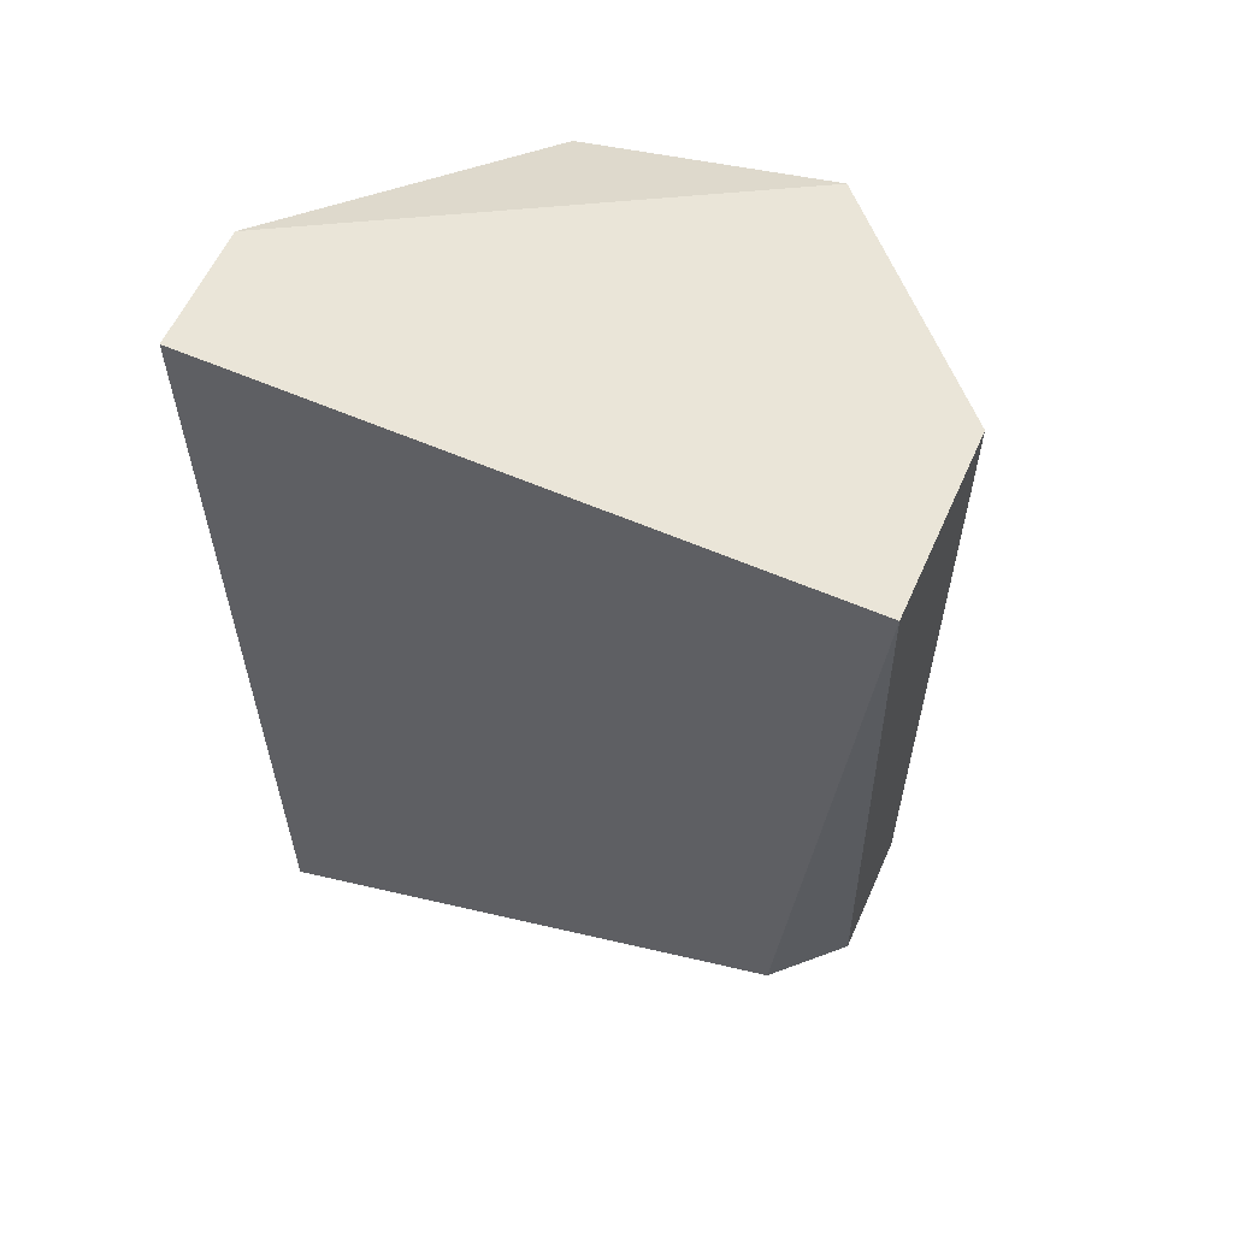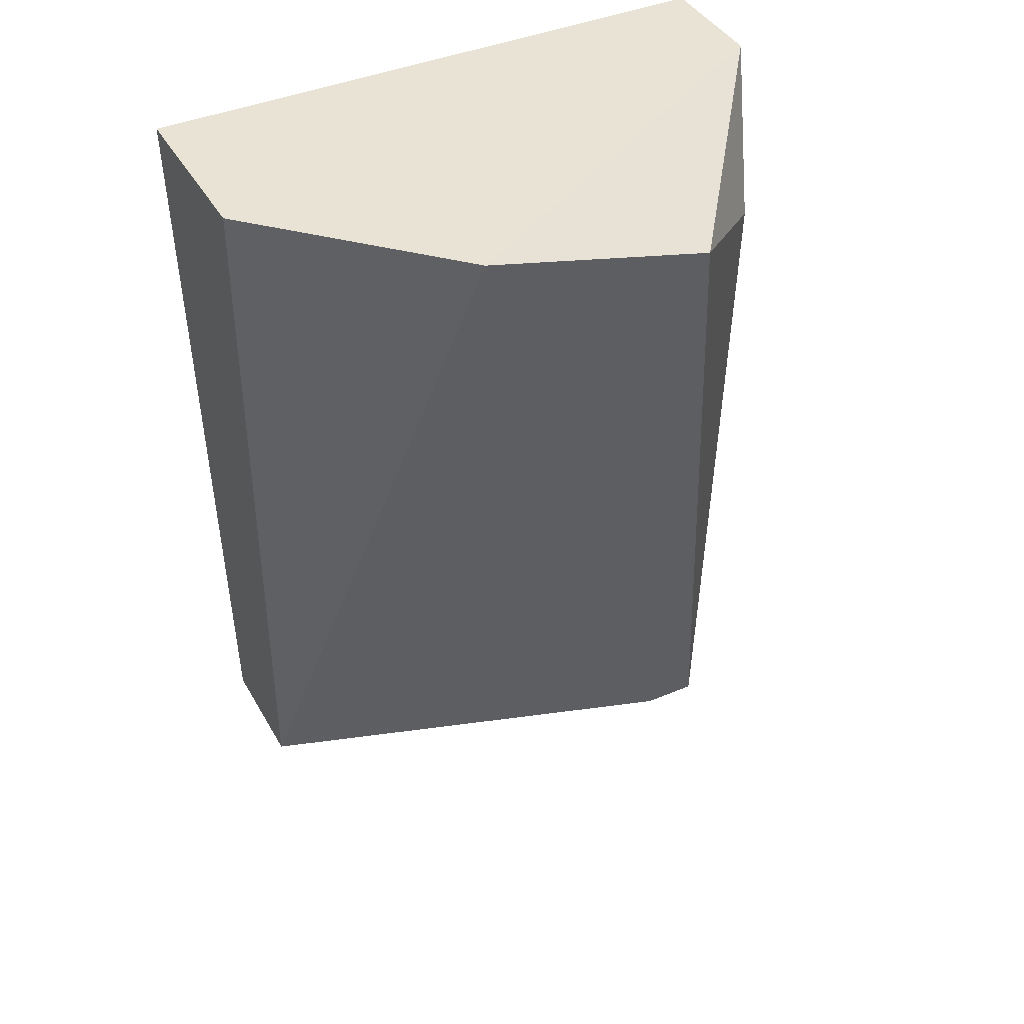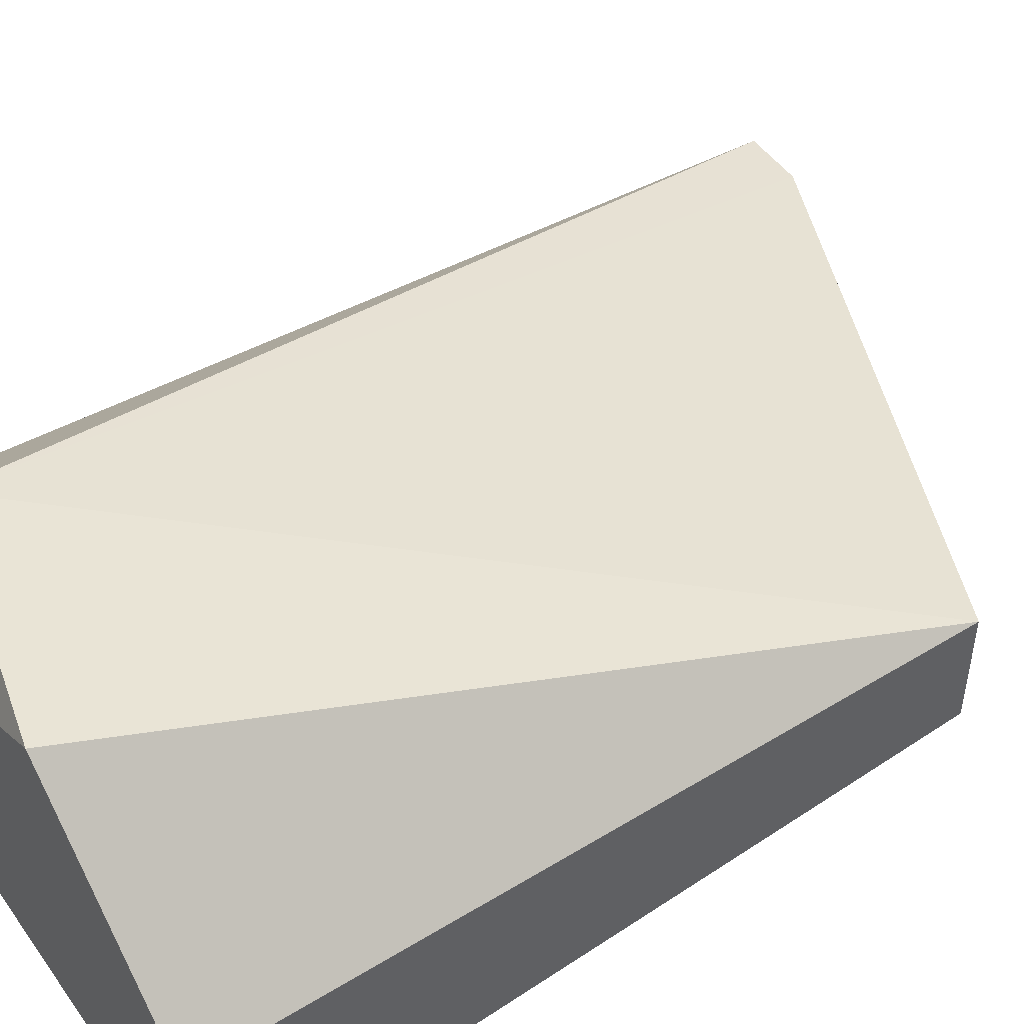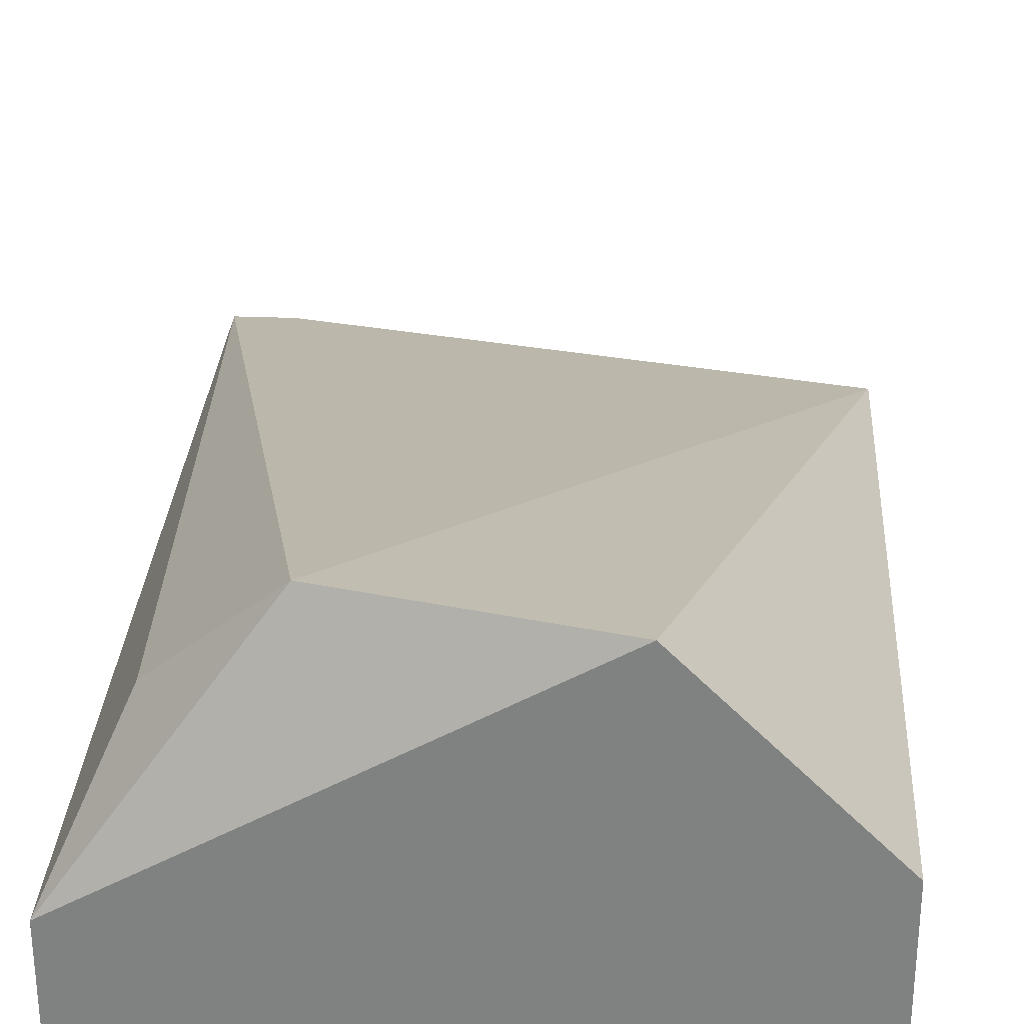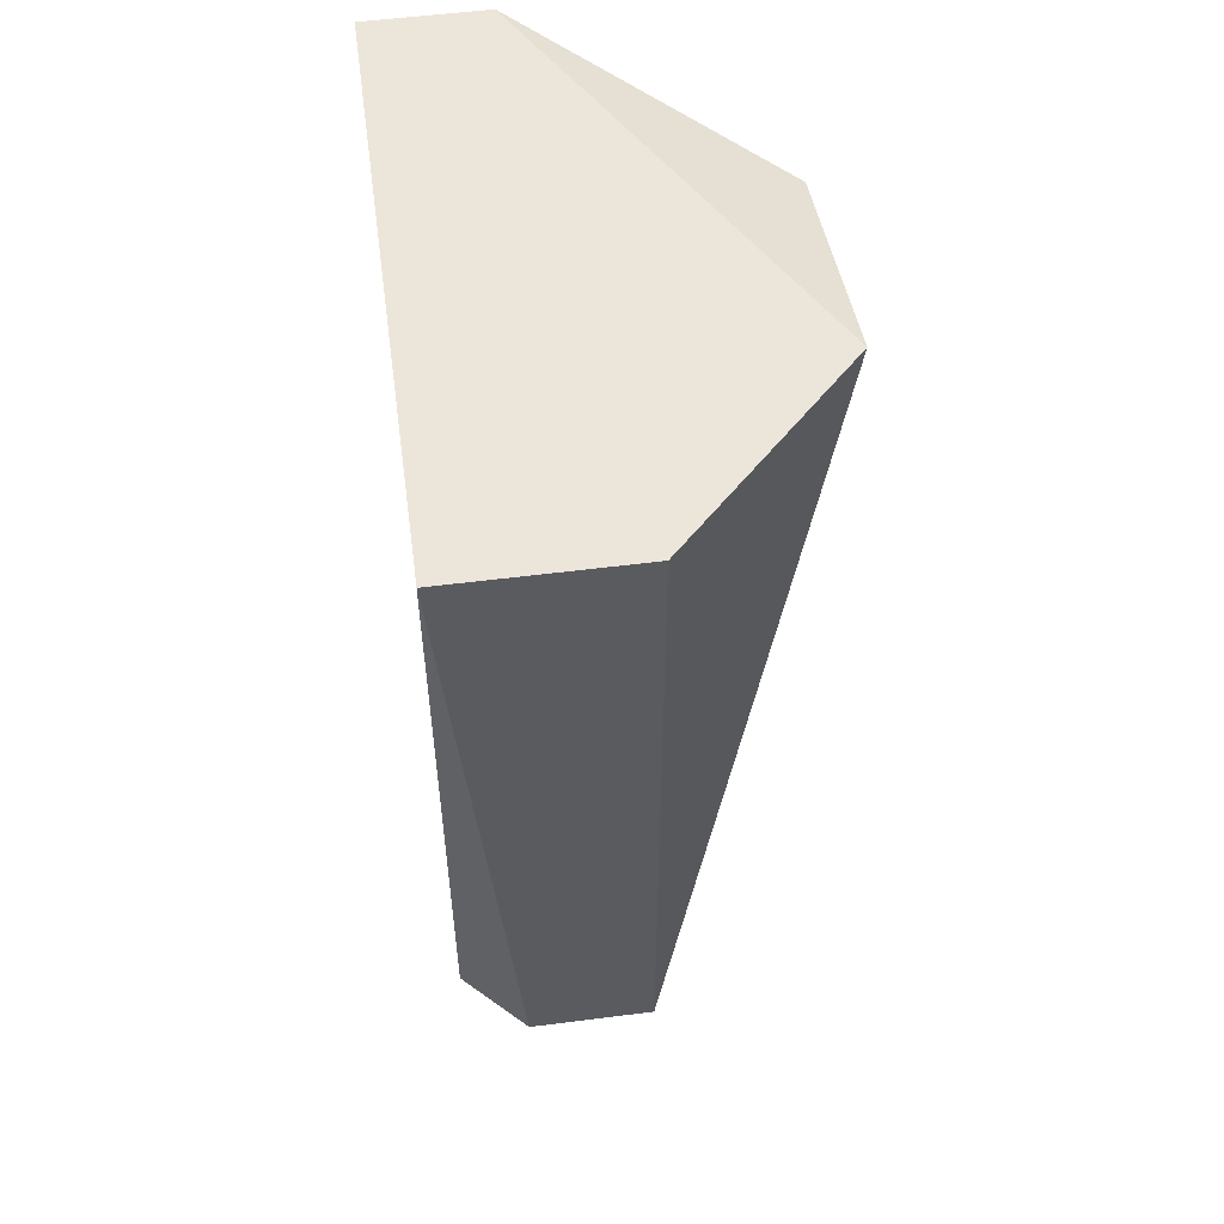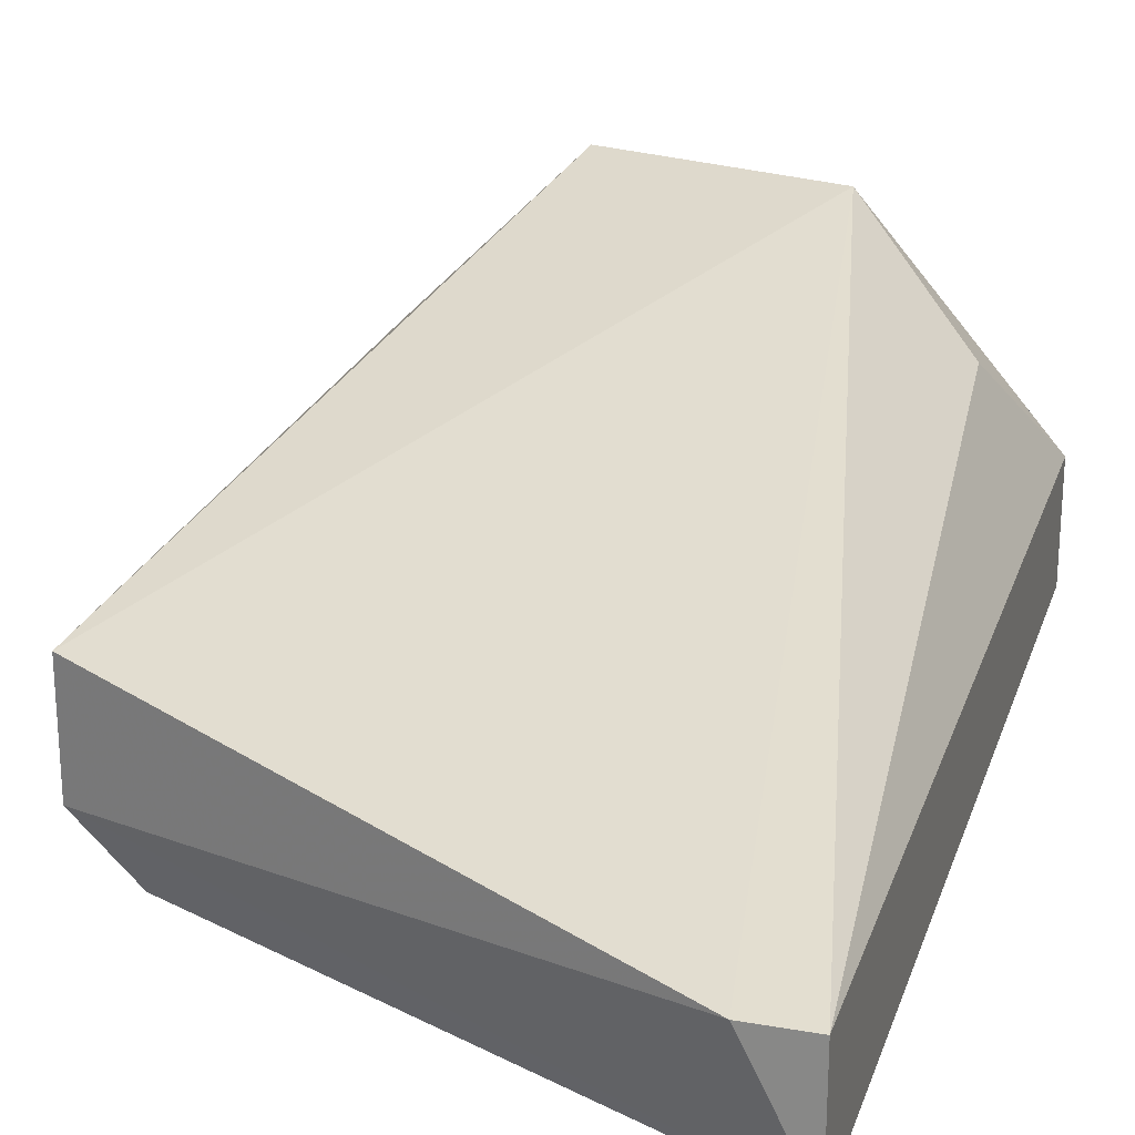
<metadata>
{"format":"obj","ext":"obj","renderer":"f3d","projection":"perspective","resolution":1024,"background":"white","views":[{"elev":59.5,"azim":24.0,"up":"+Z"},{"elev":41.1,"azim":152.7,"up":"+Z"},{"elev":49.1,"azim":55.9,"up":"+Y"},{"elev":29.3,"azim":3.4,"up":"+Y"},{"elev":54.5,"azim":82.3,"up":"+Z"},{"elev":23.4,"azim":-163.6,"up":"+Y"}]}
</metadata>
<code>
v -0.05494 -0.1362 0.03558
v -0.03885 -0.1379 0.03916
v -0.04421 -0.1326 0.03916
v -0.05494 -0.1397 0.01054
v -0.05673 -0.1433 0.03916
v -0.04064 -0.1433 0.0177
v -0.03885 -0.1379 0.0177
v -0.03885 -0.1433 0.03916
v -0.05673 -0.1433 0.01054
v -0.05137 -0.1326 0.03737
v -0.05673 -0.1397 0.01054
v -0.05673 -0.1397 0.03916
v -0.03885 -0.1415 0.0177
f 6 9 13
f 2 3 5
f 3 2 7
f 7 2 8
f 2 5 8
f 5 6 8
f 6 5 9
f 7 4 10
f 3 7 10
f 4 9 11
f 9 5 11
f 1 10 11
f 10 4 11
f 5 3 12
f 10 1 12
f 3 10 12
f 1 11 12
f 11 5 12
f 4 7 13
f 7 8 13
f 8 6 13
f 9 4 13

</code>
